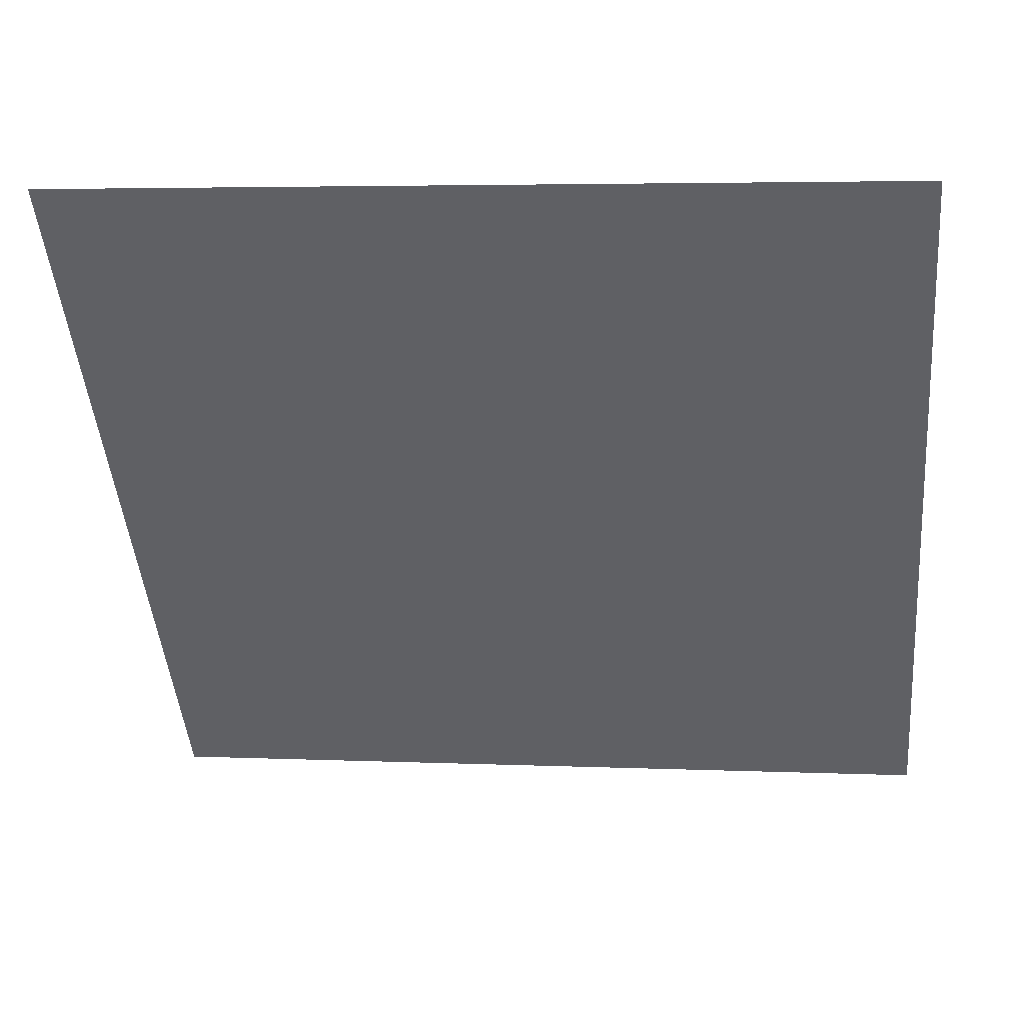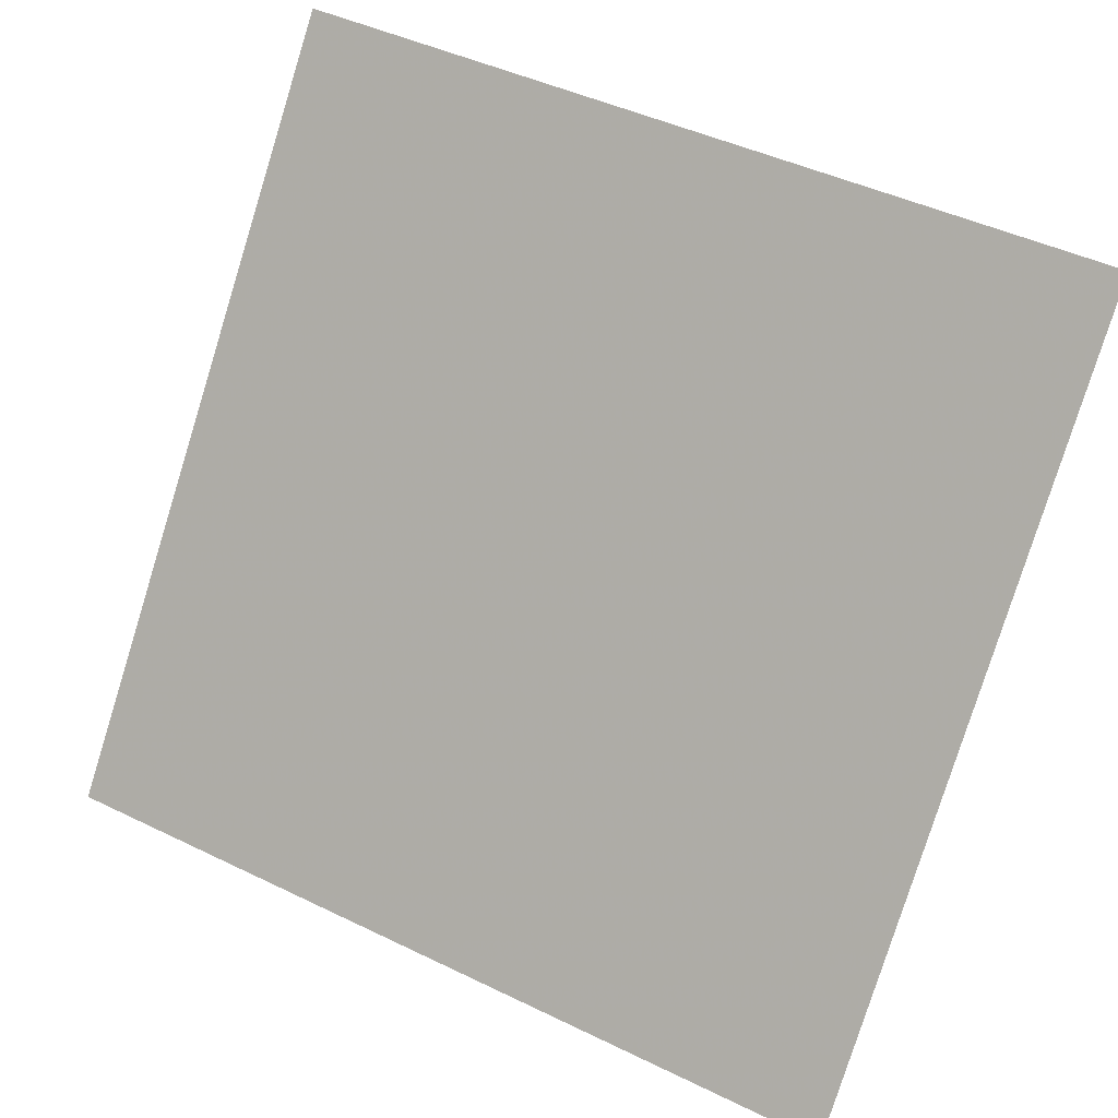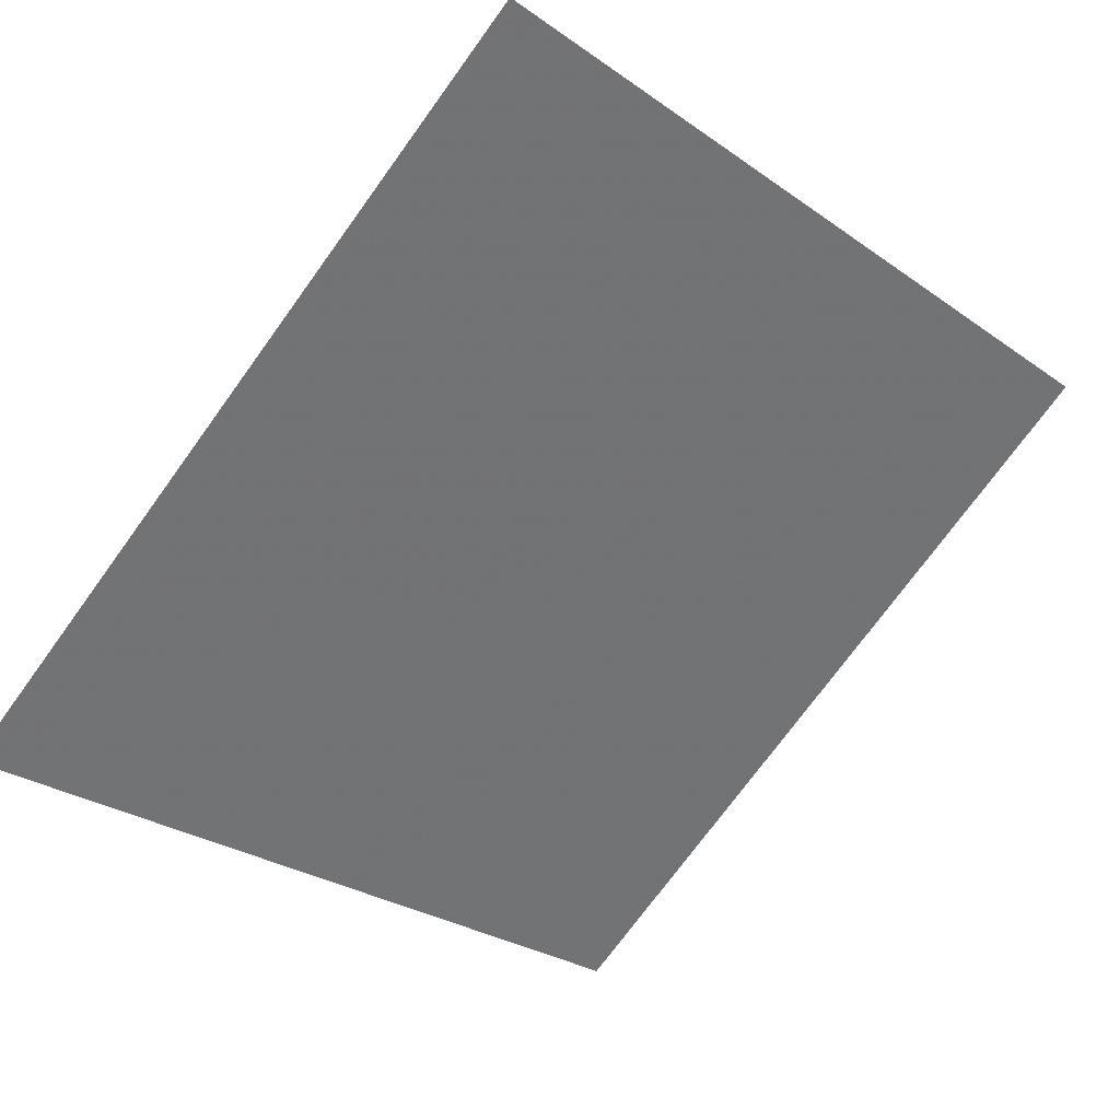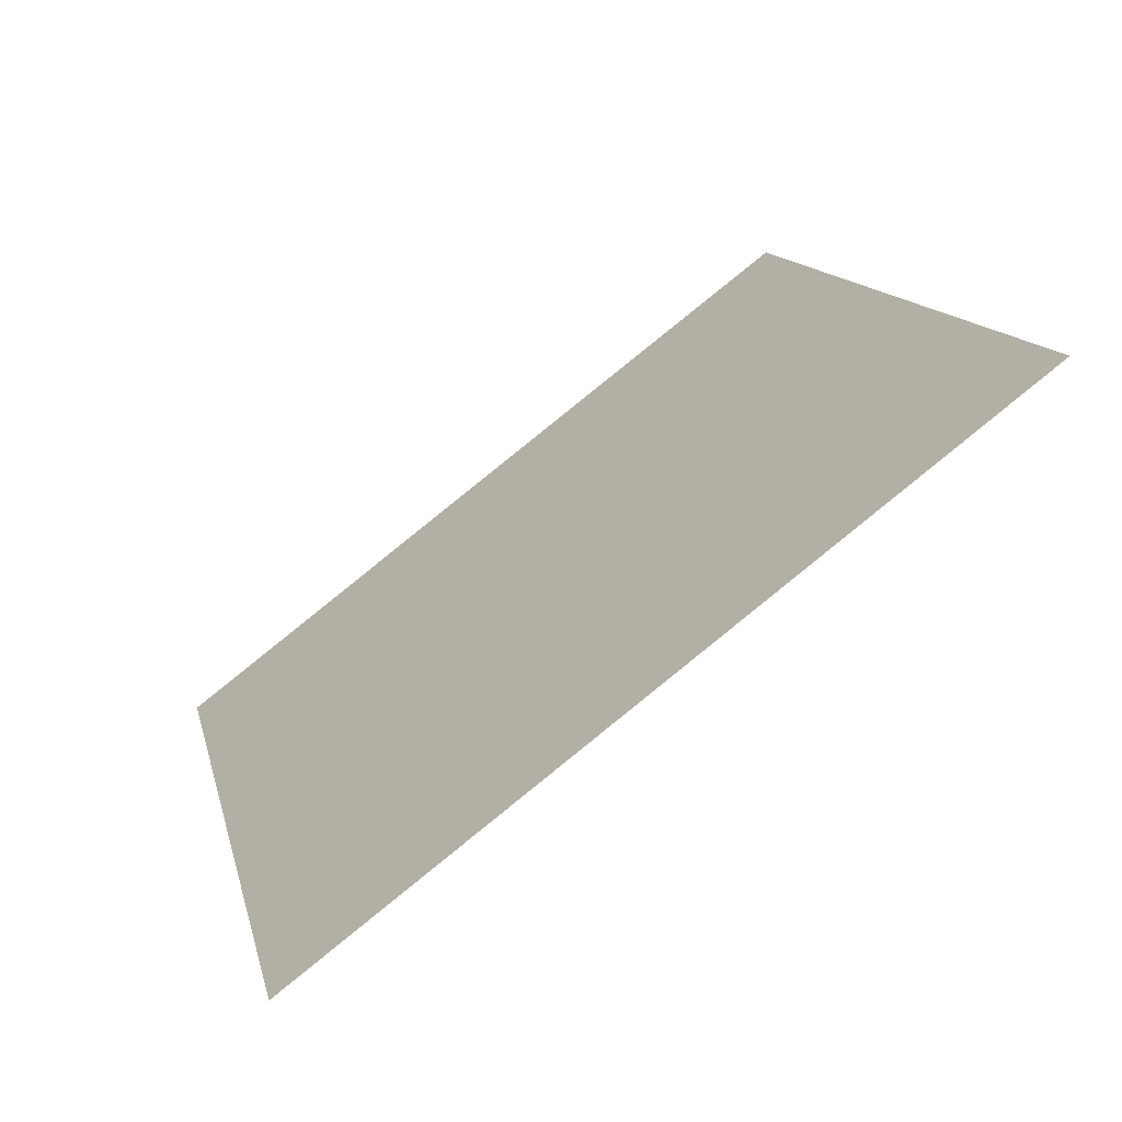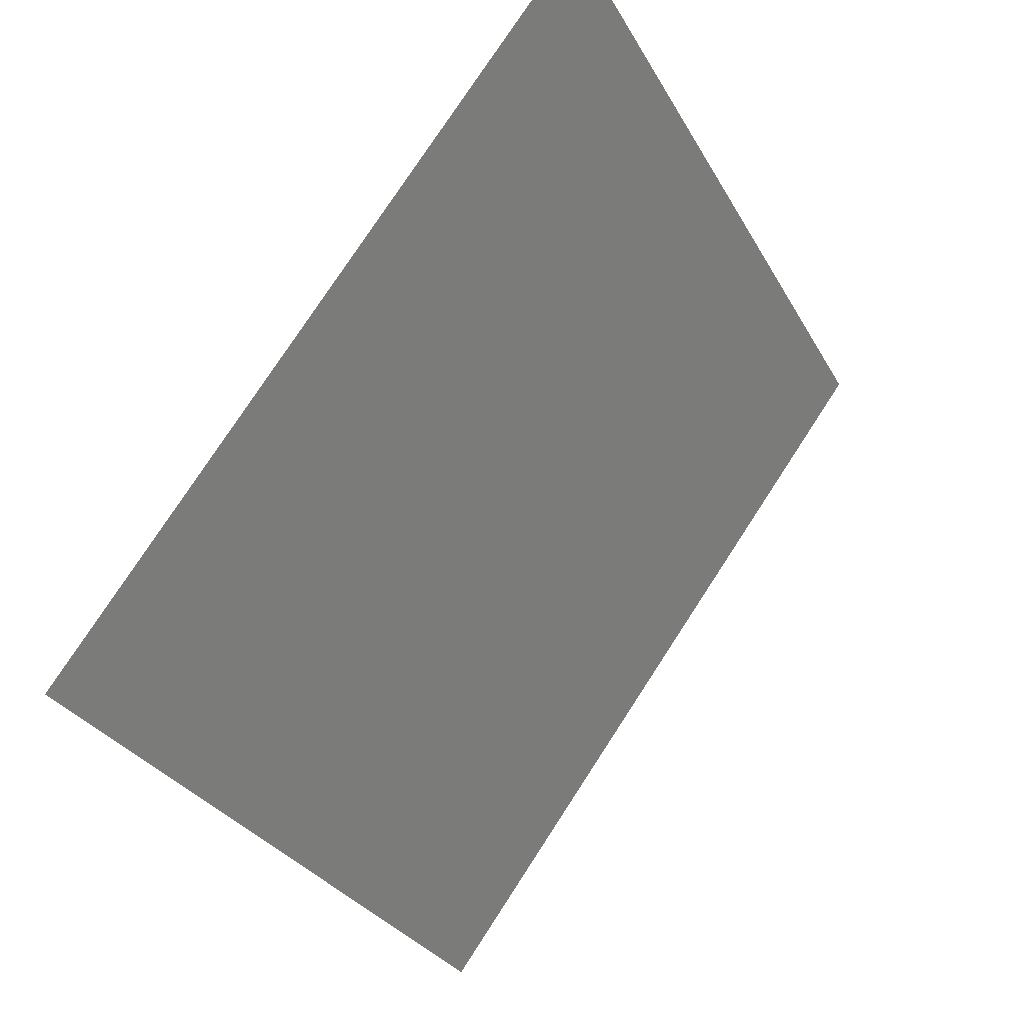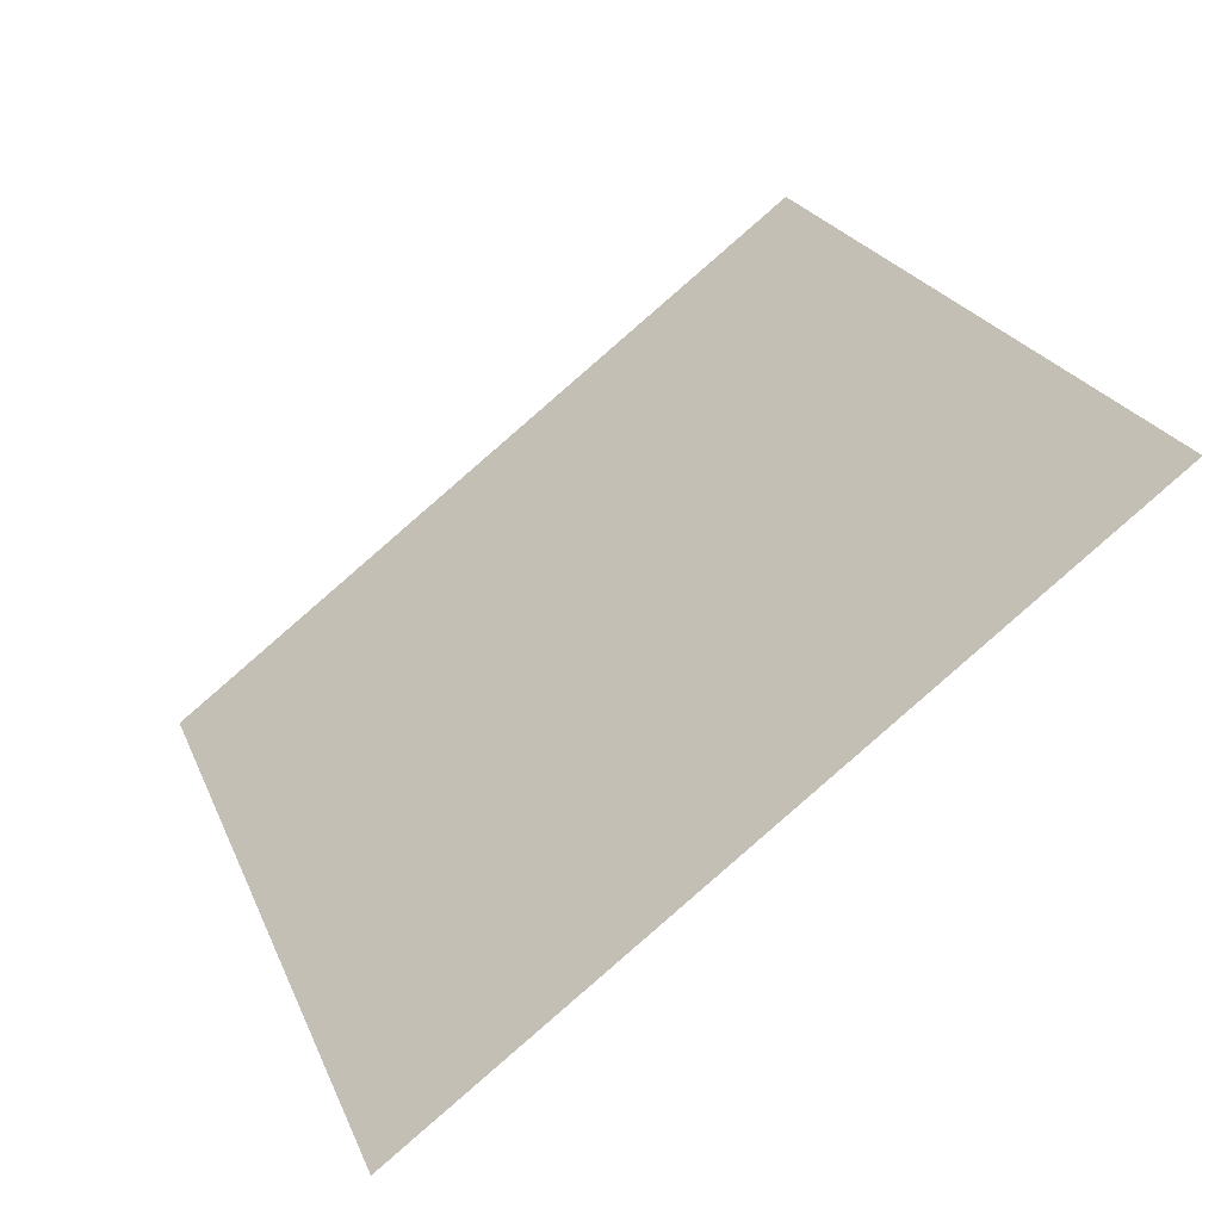
<metadata>
{"format":"obj","ext":"obj","renderer":"f3d","projection":"perspective","resolution":1024,"background":"white","views":[{"elev":8.3,"azim":-173.5,"up":"+Z"},{"elev":44.0,"azim":28.0,"up":"+Z"},{"elev":-26.0,"azim":-46.0,"up":"+Y"},{"elev":14.7,"azim":-101.9,"up":"+Y"},{"elev":-29.8,"azim":112.6,"up":"+Z"},{"elev":24.7,"azim":-108.1,"up":"+Y"}]}
</metadata>
<code>
v 0.0853 0.78 0.5011
v 0.07874 0.7801 0.5012
v 0.07886 0.7841 0.5064
v 0.08542 0.7839 0.5064
f 4 3 2 1

</code>
